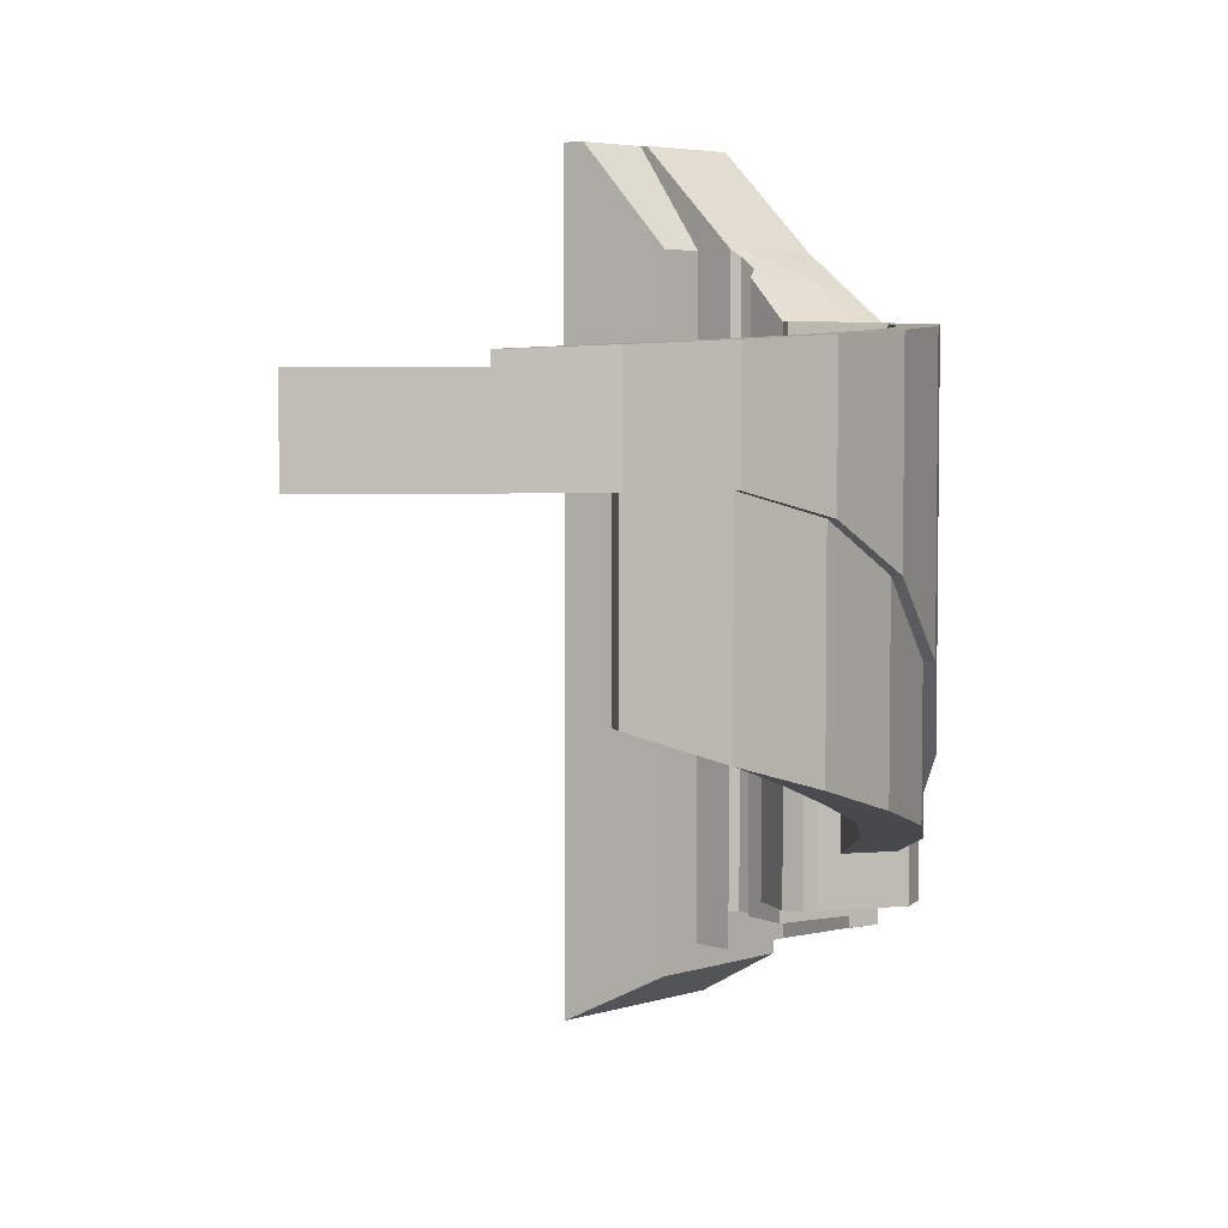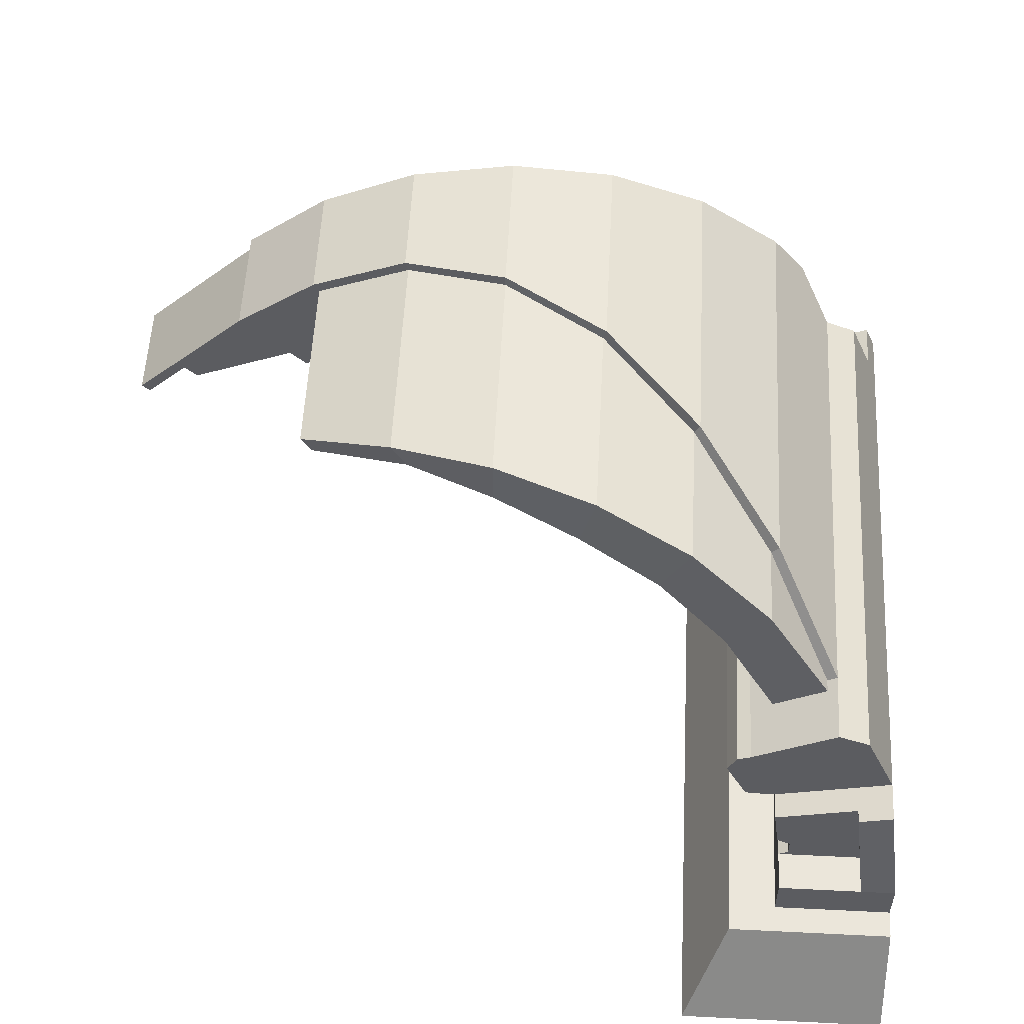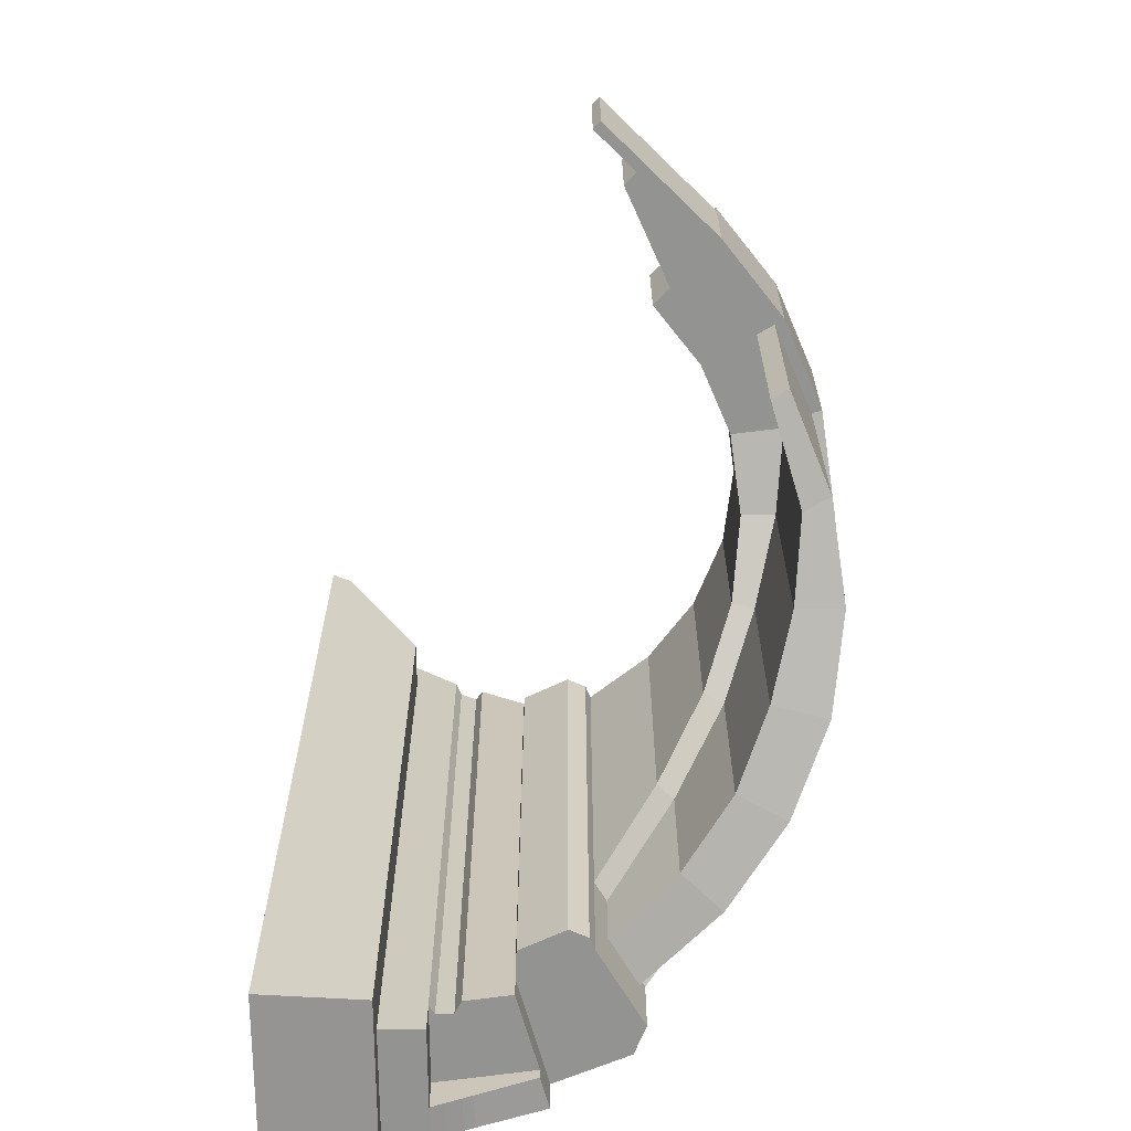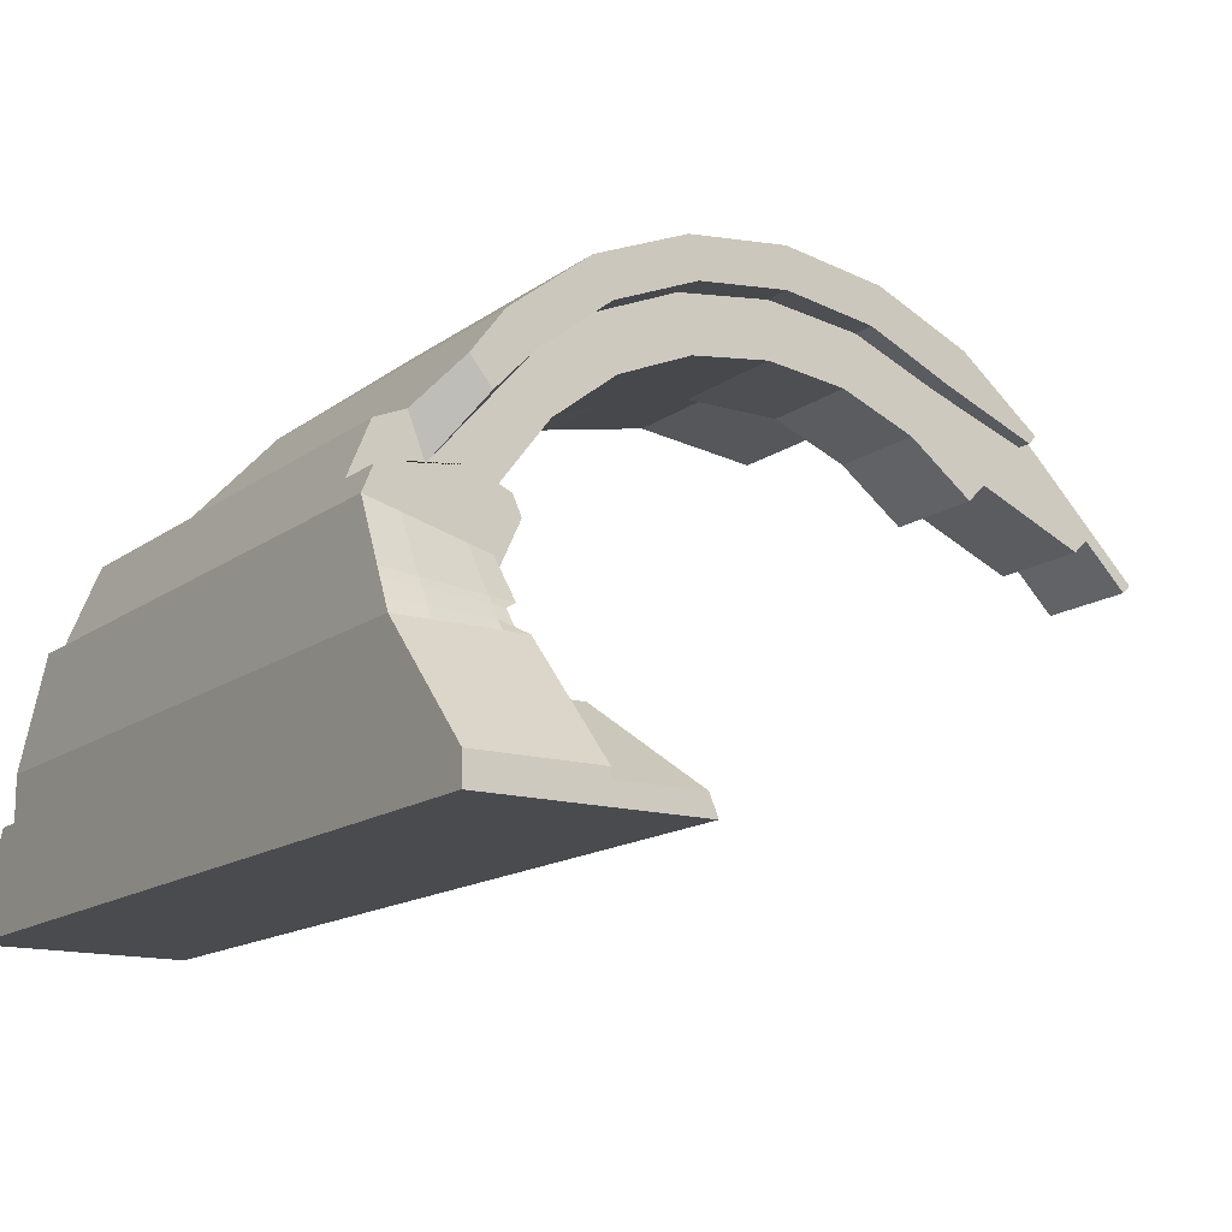
<metadata>
{"format":"obj","ext":"obj","renderer":"f3d","projection":"perspective","resolution":1024,"background":"white","views":[{"elev":4.7,"azim":134.8,"up":"+Z"},{"elev":54.9,"azim":-177.0,"up":"+Y"},{"elev":-66.7,"azim":90.5,"up":"+Z"},{"elev":-14.3,"azim":-32.8,"up":"+Y"}]}
</metadata>
<code>
o LVL3-Gate
v -6.135 3.404 -5.339
v -8.921 3.404 -5.339
v -5.892 5.252 -5.339
v -8.583 5.973 -5.339
v -5.178 6.975 -5.339
v -7.107 8.088 -5.339
v -4.043 8.454 -5.339
v -5.618 10.03 -5.339
v -2.564 9.589 -5.339
v -3.678 11.52 -5.339
v -0.8414 10.3 -5.339
v -1.418 12.45 -5.339
v 1.007 10.55 -5.339
v 1.007 12.77 -5.339
v 2.856 10.3 -5.339
v 3.432 12.45 -5.339
v 4.578 9.589 -5.339
v 5.692 11.52 -5.339
v 6.057 8.454 -5.339
v 7.632 10.03 -5.339
v -8.101 0.6688 -4e-06
v -8.921 0.6688 -4e-06
v -6.72 7.105 -5.339
v -4.95 9.361 -5.339
v -3.205 10.7 -5.339
v -1.173 11.54 -5.339
v 1.007 11.83 -5.339
v 3.188 11.54 -5.339
v 5.211 10.69 -5.339
v 7.448 9.844 -5.339
v -5.278 6.734 -5.339
v -5.792 5.493 -5.339
v -8.344 6.55 -5.339
v -7.83 7.791 -5.339
v -7.593 6.239 -5.339
v -7.317 7.064 -5.339
v -6.135 -0.001171 -5.339
v -8.921 -0.001171 -5.339
v -8.101 -0.001171 -5.339
v -6.135 3.404 -14.72
v -8.921 3.404 -16.01
v -5.892 5.252 -14.72
v -8.583 5.973 -16.01
v -5.178 6.975 -14.72
v -7.107 8.088 -16.01
v -4.043 8.454 -12.22
v -5.618 10.03 -13.77
v -2.564 9.589 -10.49
v -3.678 11.52 -11.48
v -0.8414 10.3 -9.199
v -1.418 12.45 -9.53
v 1.007 10.55 -8.216
v 1.007 12.77 -8.284
v 2.856 10.3 -7.676
v 3.432 12.45 -7.676
v 4.578 9.589 -7.676
v 5.692 11.52 -7.676
v 6.057 8.454 -7.676
v 7.632 10.03 -7.676
v -5.178 6.975 -17.59
v -5.671 7.259 -17.59
v -6.881 7.958 -16.01
v -5.434 9.844 -13.77
v -3.547 11.29 -11.48
v -1.35 12.2 -9.53
v 1.007 12.51 -8.284
v 3.365 12.2 -7.676
v 5.561 11.29 -7.676
v 7.448 9.844 -7.676
v -8.344 6.55 -16.01
v -7.83 7.791 -16.01
v -8.921 3.404 -17.59
v -8.583 5.973 -17.59
v -6.135 -0.001171 -14.72
v -8.921 -0.001171 -16.01
v -8.101 -0.001171 -14.72
v -6.135 0.6688 -4e-06
v -6.704 0.6688 -4e-06
v -5.671 7.259 -5.339
v -4.445 8.856 -5.339
v -2.848 10.08 -5.339
v -0.9886 10.85 -5.339
v 1.007 11.11 -5.339
v 3.003 10.85 -5.339
v 4.862 10.08 -5.339
v 6.459 8.856 -5.339
v -5.799 6.95 -5.339
v -6.313 5.708 -5.339
v -6.704 -0.001171 -5.339
v -5.892 5.252 -17.59
v -6.441 5.399 -17.59
v -5.671 7.259 -14.72
v -4.445 8.856 -12.22
v -2.848 10.08 -10.49
v -0.9886 10.85 -9.199
v 1.007 11.37 -8.216
v 3.003 11.56 -7.676
v 5.322 10.88 -7.676
v 6.459 8.856 -7.676
v -6.135 3.404 -17.59
v -6.135 3.404 -19.12
v -6.704 -0.001171 -14.72
v -6.135 3.404 -16.3
v -5.892 5.252 -16.3
v -8.583 5.973 -16.3
v -8.921 3.404 -16.3
v -5.671 7.259 -16.3
v -5.178 6.975 -16.3
v -7.107 8.088 -16.3
v -6.881 7.958 -16.3
v 5.561 11.29 -12.16
v 3.365 12.2 -12.96
v 1.007 12.51 -13.64
v -1.35 12.2 -14.33
v -3.547 11.29 -14.97
v -5.434 9.844 -15.63
v -7.83 7.791 -16.3
v -8.344 6.55 -16.3
v -6.704 -0.001171 -16.3
v -6.135 -0.001171 -16.3
v -8.921 -0.001171 -16.3
v -8.101 -0.001171 -16.3
v -4.445 8.856 -15.63
v -2.848 10.08 -14.97
v -0.9886 10.85 -14.33
v 1.007 11.37 -13.64
v 3.003 11.56 -12.96
v 5.322 10.88 -12.16
v -6.704 3.404 -19.12
v -7.791 5.761 -17.59
v -7.107 8.088 -17.59
v -6.881 7.958 -17.59
v -7.593 6.239 -17.59
v -7.079 7.48 -17.59
v -7.83 7.791 -17.59
v -8.344 6.55 -17.59
v -5.792 5.493 -17.59
v -5.278 6.734 -17.59
v -5.799 6.95 -17.59
v -6.313 5.708 -17.59
v -6.704 -0.001171 -17.59
v -6.135 -0.001171 -17.59
v -8.921 -0.001171 -17.59
v -8.101 -0.001171 -17.59
v -6.704 3.404 -2.549
v -6.135 3.404 -2.549
v -6.441 5.399 -4.261
v -5.892 5.252 -4.261
v -8.583 5.973 -4.261
v -8.921 3.404 -2.549
v -8.101 3.404 -2.549
v -7.791 5.761 -4.261
v -8.344 6.55 -4.261
v -7.593 6.239 -4.261
v -6.313 5.708 -4.261
v -5.792 5.493 -4.261
v -6.704 -0.001171 -2.549
v -6.135 -0.001171 -2.549
v -8.921 -0.001171 -2.549
v -8.101 -0.001171 -2.549
v -6.704 -0.001171 -4e-06
v -6.135 -0.001171 -4e-06
v -8.921 -0.001171 -4e-06
v -8.101 -0.001171 -4e-06
v -6.704 3.404 -18.21
v -6.135 3.404 -18.21
v -6.441 5.399 -18.21
v -5.892 5.252 -18.21
v -8.583 5.973 -18.21
v -8.921 3.404 -18.21
v -8.101 3.404 -18.21
v -7.791 5.761 -18.21
v -6.704 -0.001171 -18.21
v -6.135 -0.001171 -18.21
v -8.921 -0.001171 -18.21
v -8.101 -0.001171 -18.21
v -8.583 5.973 -18.5
v -8.921 3.404 -19.12
v -8.101 3.404 -19.12
v -7.791 5.761 -18.5
v -6.704 -0.001171 -19.12
v -6.135 -0.001171 -19.12
v -8.921 -0.001171 -19.12
v -8.101 -0.001171 -19.12
v -6.135 2.356 -5.339
v -8.921 2.356 -5.339
v -6.135 2.356 -14.72
v -8.921 2.356 -16.01
v -6.135 2.356 -16.3
v -8.921 2.356 -16.3
v -6.135 2.356 -17.59
v -8.921 2.356 -17.59
v -6.135 2.356 -2.549
v -8.921 2.356 -2.549
v -8.101 0.4627 -4e-06
v -6.135 0.4627 -4e-06
v -8.921 0.4627 -4e-06
v -6.704 0.4627 -4e-06
v -6.135 2.356 -18.21
v -8.921 2.356 -18.21
v -8.101 2.356 -19.12
v -6.135 2.356 -19.12
v -8.921 2.356 -19.12
v -6.704 2.356 -19.12
v -6.704 -0.001171 -21.04
v -6.135 -0.001171 -21.04
v -8.921 -0.001171 -21.04
v -8.101 -0.001171 -21.04
v -8.101 2.356 -19.76
v -8.921 2.356 -19.76
v -6.135 2.356 -19.76
v -6.704 2.356 -19.76
v 9.391 8.27 -5.339
v 9.206 8.086 -5.339
v 9.391 8.27 -7.676
v 9.206 8.086 -7.676
v 8.905 7.784 -5.339
v 8.905 7.784 -7.676
v -4.019 -0.001171 -5.339
v -4.019 -0.001171 -14.72
v -4.019 -0.001171 -16.3
v -4.019 -0.001171 -2.549
v -4.019 -0.001171 -17.59
v -4.019 -0.001171 -4e-06
v -4.019 -0.001171 -18.21
v -4.019 -0.001171 -21.04
v -4.019 -0.001171 -19.12
v -5.006 2.356 -5.339
v -5.006 2.356 -14.72
v -5.006 2.356 -16.3
v -5.006 2.356 -17.59
v -5.006 2.356 -2.549
v -4.213 0.4627 -4e-06
v -5.006 2.356 -18.21
v -5.006 2.356 -19.12
v -5.006 2.356 -19.76
v 10.39 7.268 -5.339
v 10.21 7.083 -5.339
v 10.39 7.268 -7.676
v 10.21 7.083 -7.676
v -5.618 10.03 -4.376
v -6.406 9.002 -4.337
v -3.678 11.52 -4.47
v -1.418 12.45 -4.581
v 1.007 12.77 -4.699
v 3.432 12.45 -4.817
v 5.692 11.52 -4.927
v 7.632 10.03 -5.022
v -5.887 8.388 -4.359
v -4.95 9.361 -4.408
v -3.205 10.7 -4.493
v -1.173 11.54 -4.592
v 1.007 11.83 -4.699
v 3.188 11.54 -4.805
v 5.211 10.69 -4.904
v 7.448 9.844 -5.013
v -6.041 4.119 -5.339
v -8.79 4.398 -5.339
v -6.041 4.119 -14.72
v -8.79 4.398 -16.01
v -6.041 4.119 -16.3
v -8.79 4.398 -16.3
v -6.041 4.119 -17.59
v -8.79 4.398 -17.59
v -6.041 4.119 -3.211
v -8.79 4.398 -3.211
v -7.981 4.316 -3.211
v -6.602 4.176 -3.211
v -6.041 4.119 -18.21
v -8.79 4.398 -18.21
v -7.981 4.316 -18.21
v -6.602 4.176 -18.21
v -8.79 4.398 -18.88
v -7.981 4.316 -18.88
v -8.879 3.723 -5.339
v -8.824 4.14 -5.339
v -8.879 3.72 -16.01
v -8.824 4.142 -16.01
v -8.824 4.144 -16.3
v -8.879 3.719 -16.3
v -8.823 4.145 -17.59
v -8.879 3.721 -17.59
v -8.825 4.136 -3.037
v -8.878 3.73 -2.767
v -8.823 4.145 -18.21
v -8.879 3.726 -18.21
v -6.668 3.671 -18.21
v -6.622 4.021 -18.21
v -8.877 3.734 -19.04
v -8.824 4.144 -18.94
v -6.359 3.944 -5.339
v -6.359 3.544 -5.339
v -6.359 3.546 -14.72
v -6.359 3.945 -14.72
v -6.359 3.946 -16.3
v -6.359 3.545 -16.3
v -6.359 3.948 -17.59
v -6.359 3.541 -17.59
v -6.359 3.54 -2.718
v -6.359 3.945 -3.018
v -8.063 3.699 -2.763
v -8.012 4.085 -3.044
v -6.626 3.992 -3.054
v -6.672 3.643 -2.755
v -6.359 3.95 -18.21
v -6.359 3.535 -18.21
v -8.06 3.721 -18.21
v -8.01 4.097 -18.21
v -8.01 4.099 -18.93
v -8.062 3.704 -19.04
v -5.185 5.286 -5.339
v -4.671 6.397 -5.339
v -4.874 6.849 -5.339
v -5.588 5.256 -5.339
v -5.185 5.286 -14.72
v -4.671 6.397 -14.72
v -4.874 6.849 -14.72
v -5.588 5.256 -14.72
v -4.874 6.849 -16.3
v -5.588 5.256 -16.3
v -4.671 6.397 -16.3
v -5.185 5.286 -16.3
v -4.671 6.397 -17.59
v -4.874 6.849 -17.59
v -5.185 5.286 -17.59
v -5.588 5.256 -17.59
f 33 4 149 153
f 38 39 160 159
f 79 5 7 80
f 80 7 9 81
f 81 9 11 82
f 82 11 13 83
f 83 13 15 84
f 84 15 17 85
f 85 17 19 86
f 87 31 5 79
f 24 25 251 250
f 25 26 252 251
f 20 18 247 248
f 10 8 241 243
f 26 27 253 252
f 14 12 244 245
f 27 28 254 253
f 88 35 154 155
f 34 36 23 6
f 186 38 159 194
f 36 34 33 35
f 87 36 35 88
f 258 260 278 276
f 31 32 311 312
f 65 66 113 114
f 95 94 124 125
f 92 93 46 44
f 93 94 48 46
f 94 95 50 48
f 95 96 52 50
f 96 97 54 52
f 97 98 56 54
f 98 99 58 56
f 3 42 318 314
f 57 59 69 68
f 55 57 68 67
f 53 55 67 66
f 51 53 66 65
f 49 51 65 64
f 47 49 64 63
f 45 47 63 62
f 66 67 112 113
f 96 95 125 126
f 67 68 111 112
f 97 96 126 127
f 45 62 110 109
f 98 97 127 128
f 6 45 71 34
f 89 102 74 37
f 11 50 52 13
f 257 259 42 3
f 14 53 51 12
f 258 276 283 266
f 38 75 76 39
f 13 52 54 15
f 16 55 53 14
f 5 44 46 7
f 185 187 40 1
f 8 47 45 6
f 186 188 75 38
f 15 54 56 17
f 18 57 55 16
f 7 46 48 9
f 137 138 323 325
f 10 49 47 8
f 17 56 58 19
f 34 71 70 33
f 20 59 57 18
f 104 90 326 320
f 9 48 50 11
f 33 70 43 4
f 12 51 49 10
f 39 76 102 89
f 188 41 106 190
f 102 76 122 119
f 68 69 99 98
f 162 158 222 224
f 92 44 108 107
f 76 75 121 122
f 260 43 105 262
f 261 295 297 263
f 74 102 119 120
f 71 45 109 117
f 62 63 116 110
f 90 137 325 326
f 35 33 153 154
f 31 87 88 32
f 36 87 79 23
f 29 85 86 30
f 28 84 85 29
f 27 83 84 28
f 26 82 83 27
f 25 81 82 26
f 24 80 81 25
f 23 79 80 24
f 89 37 158 157
f 32 88 155 156
f 262 105 73 264
f 211 202 235 236
f 263 297 305 269
f 119 122 144 141
f 122 121 143 144
f 109 110 132 131
f 120 119 141 142
f 110 107 61 132
f 117 109 131 135
f 5 31 312 313
f 105 118 136 73
f 107 108 60 61
f 111 68 98 128
f 112 111 128 127
f 113 112 127 126
f 114 113 126 125
f 115 114 125 124
f 116 115 124 123
f 110 116 123 107
f 60 108 319 324
f 190 106 72 192
f 70 71 117 118
f 94 93 123 124
f 64 65 114 115
f 138 60 324 323
f 93 92 107 123
f 63 64 115 116
f 43 70 118 105
f 130 91 167 172
f 91 140 137 90
f 139 61 60 138
f 264 73 169 270
f 135 131 132 134
f 73 136 133 130
f 134 133 136 135
f 139 140 133 134
f 144 143 175 176
f 73 130 172 169
f 192 72 170 200
f 138 137 140 139
f 134 132 61 139
f 130 133 140 91
f 303 300 265 268
f 118 117 135 136
f 58 99 86 19
f 99 69 216 218
f 69 59 215 216
f 268 265 148 147
f 147 148 156 155
f 266 267 152 149
f 149 152 154 153
f 193 146 77 196
f 145 151 21 78
f 157 158 162 161
f 152 147 155 154
f 267 268 147 152
f 39 89 157 160
f 257 3 148 265
f 185 1 146 193
f 198 195 164 161
f 195 197 163 164
f 196 198 161 162
f 151 150 22 21
f 159 160 164 163
f 146 145 78 77
f 160 157 161 164
f 194 159 163 197
f 272 167 168 269
f 200 170 178 203
f 173 176 184 181
f 174 173 181 182
f 165 166 101 129
f 271 172 167 272
f 91 90 168 167
f 37 74 220 219
f 141 144 176 173
f 142 141 173 174
f 273 177 180 274
f 204 202 211 212
f 201 204 212 209
f 182 181 205 206
f 176 175 183 184
f 169 172 180 177
f 171 165 129 179
f 270 169 177 273
f 189 187 229 230
f 166 199 202 101
f 101 202 204 129
f 179 201 203 178
f 129 204 201 179
f 100 191 199 166
f 175 200 203 183
f 150 194 197 22
f 77 78 198 196
f 21 22 197 195
f 78 21 195 198
f 74 120 221 220
f 202 199 234 235
f 143 192 200 175
f 121 190 192 143
f 103 189 191 100
f 40 187 189 103
f 75 188 190 121
f 2 41 188 186
f 120 142 223 221
f 2 186 194 150
f 212 205 208 209
f 209 208 207 210
f 211 206 205 212
f 184 183 207 208
f 191 189 230 231
f 181 184 208 205
f 203 201 209 210
f 183 203 210 207
f 218 216 214 217
f 215 213 237 239
f 86 99 218 217
f 59 20 213 215
f 30 86 217 214
f 20 30 214 213
f 229 220 221 230
f 230 221 223 231
f 231 223 225 234
f 234 225 227 235
f 219 228 232 222
f 222 232 233 224
f 219 220 229 228
f 235 227 226 236
f 142 174 225 223
f 174 182 227 225
f 185 193 232 228
f 206 211 236 226
f 187 185 228 229
f 158 37 219 222
f 193 196 233 232
f 182 206 226 227
f 199 191 231 234
f 196 162 224 233
f 240 239 237 238
f 213 214 238 237
f 216 215 239 240
f 214 216 240 238
f 247 255 256 248
f 246 254 255 247
f 245 253 254 246
f 244 252 253 245
f 243 251 252 244
f 241 250 251 243
f 242 249 250 241
f 16 14 245 246
f 23 24 250 249
f 30 20 248 256
f 12 10 243 244
f 6 23 249 242
f 29 30 256 255
f 8 6 242 241
f 18 16 246 247
f 28 29 255 254
f 171 307 287 165
f 172 271 274 180
f 291 294 259 257
f 178 289 310 179
f 165 287 306 166
f 1 40 293 292
f 151 145 304 301
f 170 286 289 178
f 145 146 299 304
f 90 263 269 168
f 150 151 301 284
f 104 261 263 90
f 72 282 286 170
f 42 259 261 104
f 106 280 282 72
f 4 43 260 258
f 1 292 299 146
f 4 258 266 149
f 259 294 295 261
f 278 260 262 279
f 279 262 264 281
f 281 264 270 285
f 302 303 268 267
f 283 302 267 266
f 271 308 309 274
f 291 257 265 300
f 308 271 272 288
f 288 272 269 305
f 290 273 274 309
f 285 270 273 290
f 307 171 179 310
f 298 100 166 306
f 296 103 100 298
f 293 40 103 296
f 41 277 280 106
f 275 2 150 284
f 294 291 292 293
f 278 279 280 277
f 279 281 282 280
f 281 285 286 282
f 300 303 304 299
f 302 283 284 301
f 303 302 301 304
f 291 300 299 292
f 288 305 306 287
f 308 288 287 307
f 290 309 310 289
f 285 290 289 286
f 307 310 309 308
f 298 306 305 297
f 296 298 297 295
f 293 296 295 294
f 277 275 276 278
f 275 284 283 276
f 275 277 41 2
f 317 316 321 319
f 312 316 317 313
f 314 318 315 311
f 319 321 323 324
f 322 320 326 325
f 315 318 320 322
f 42 104 320 318
f 314 311 32
f 44 5 313 317
f 108 44 317 319
f 311 315 322 325 323 321 316 312
f 148 3 32 156
f 3 314 32

</code>
